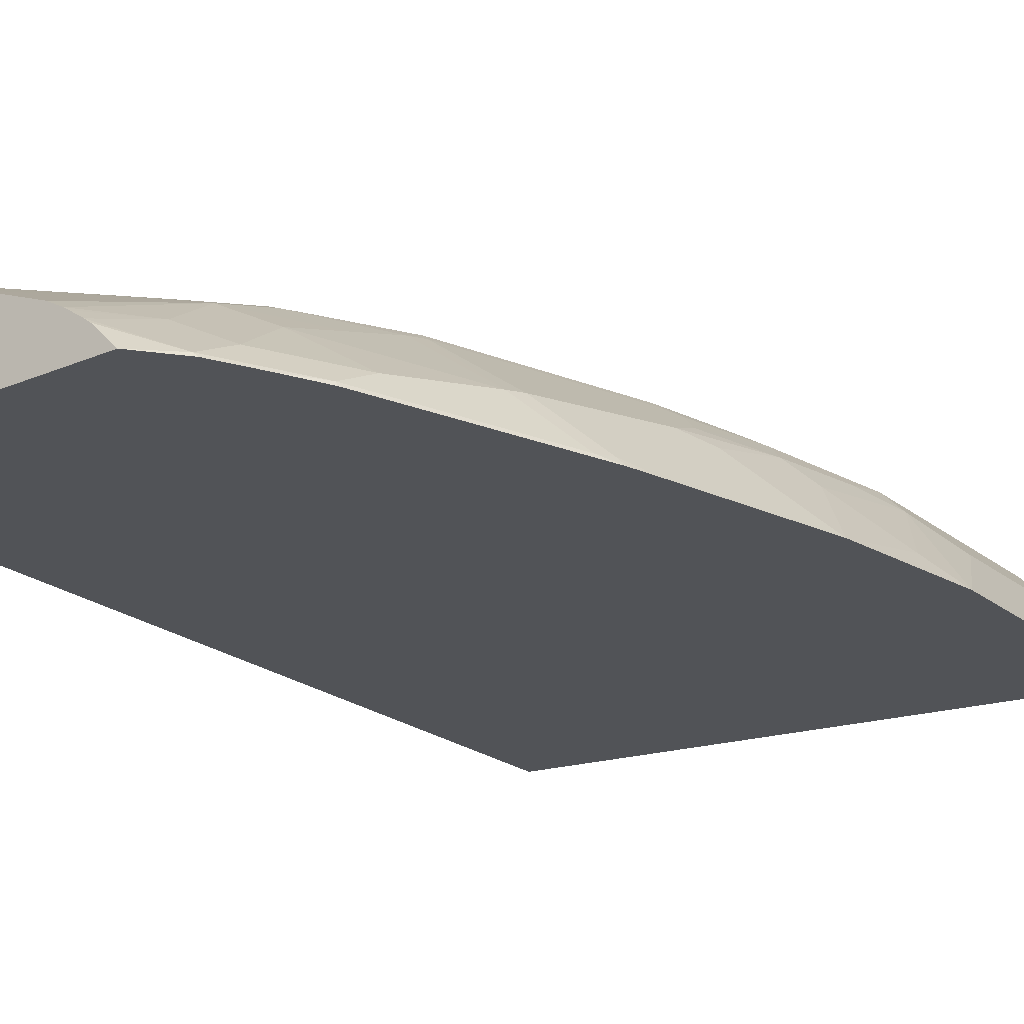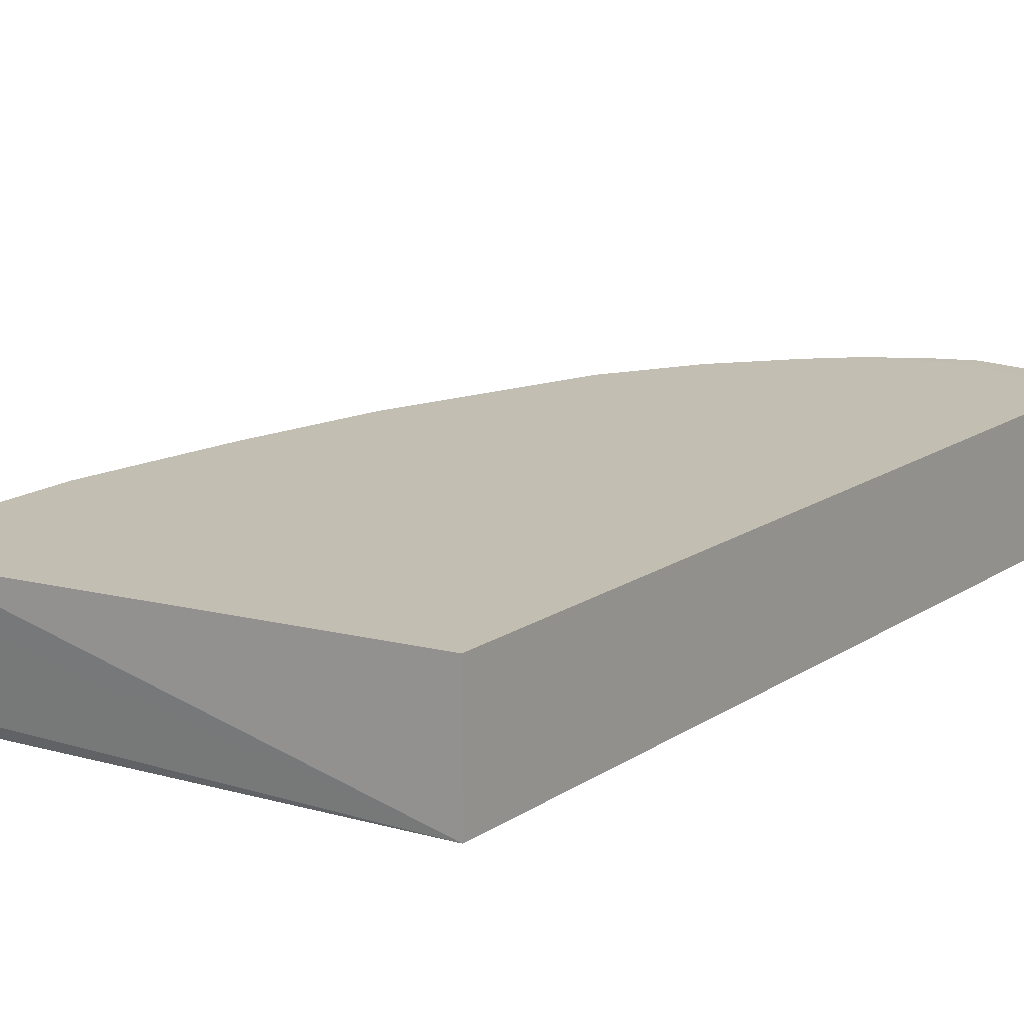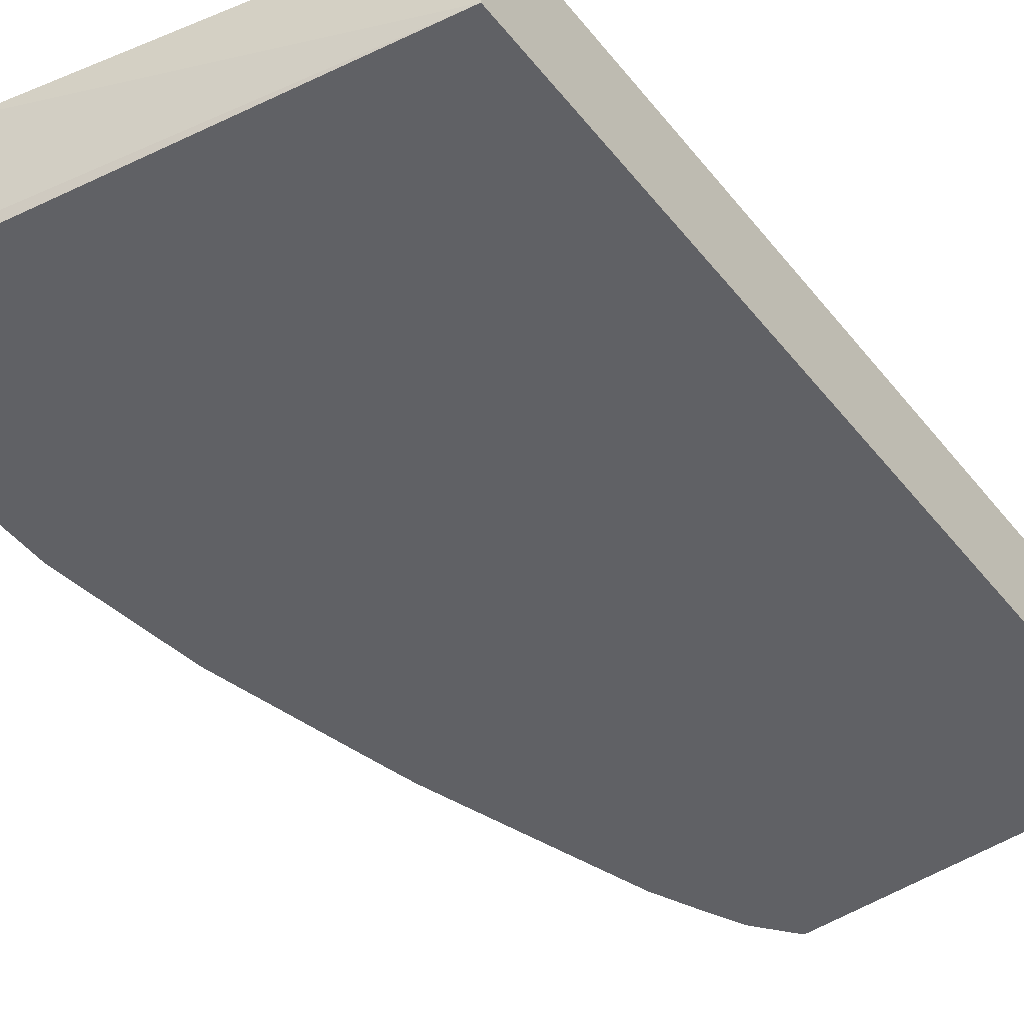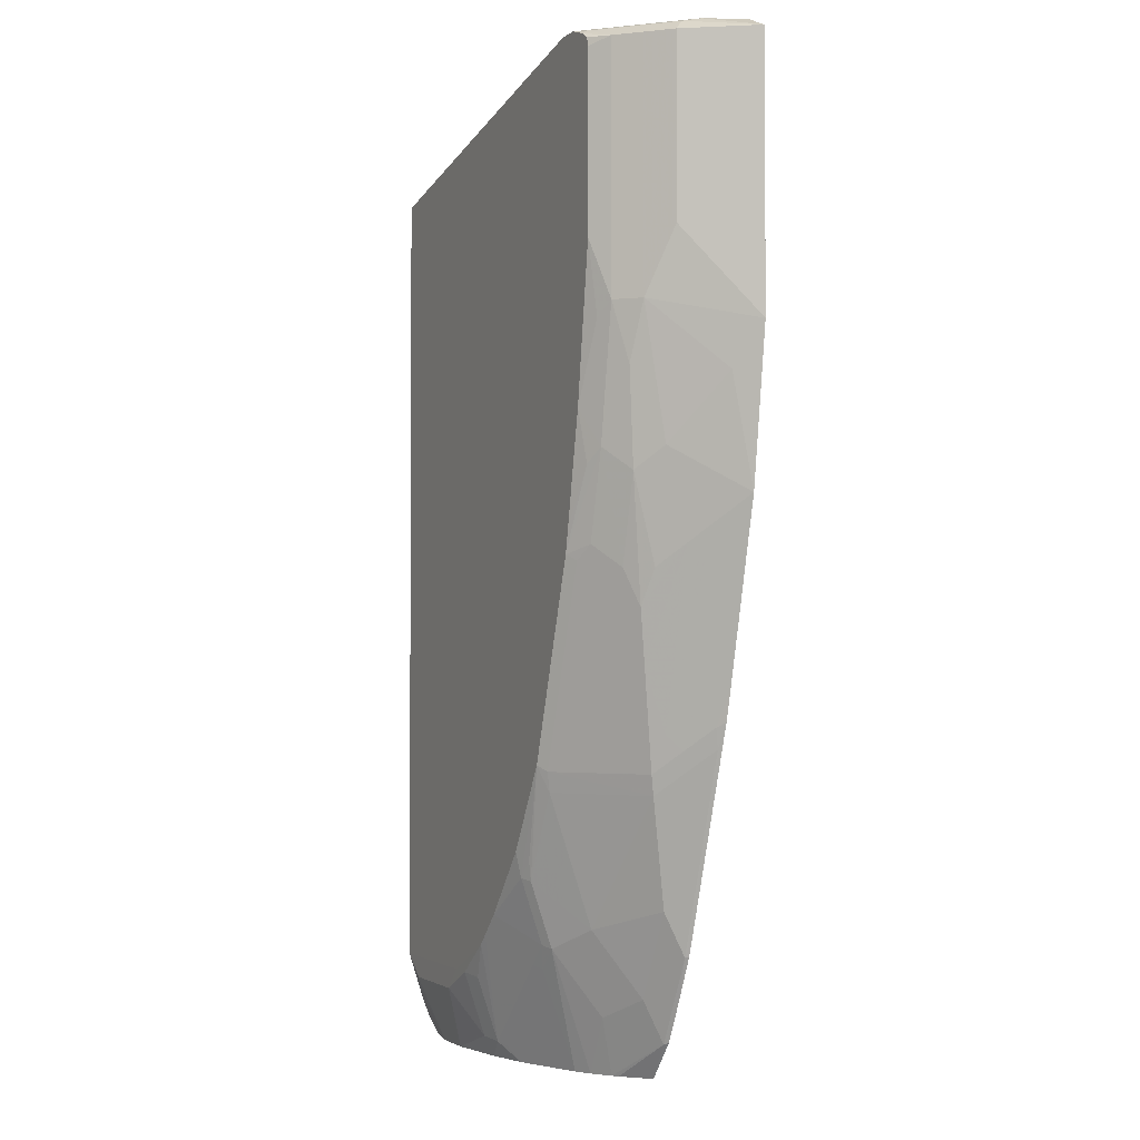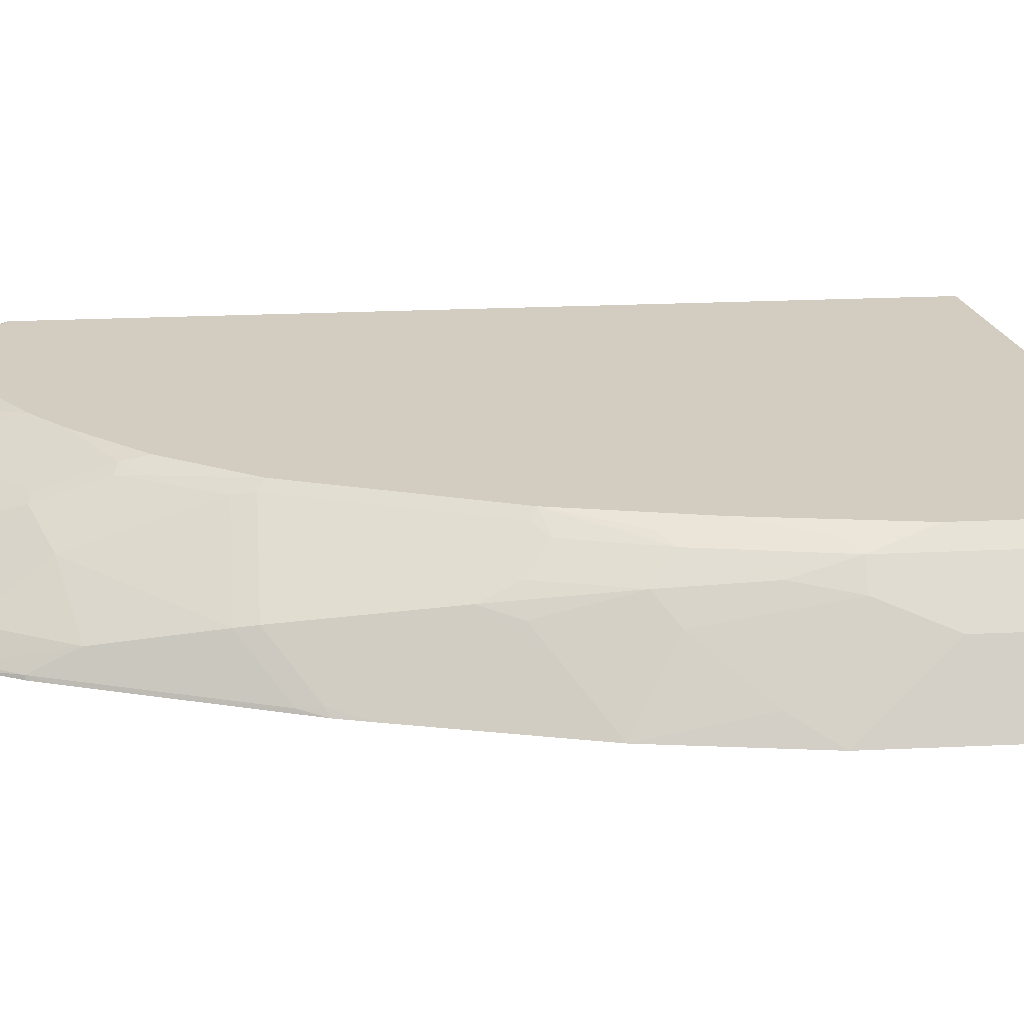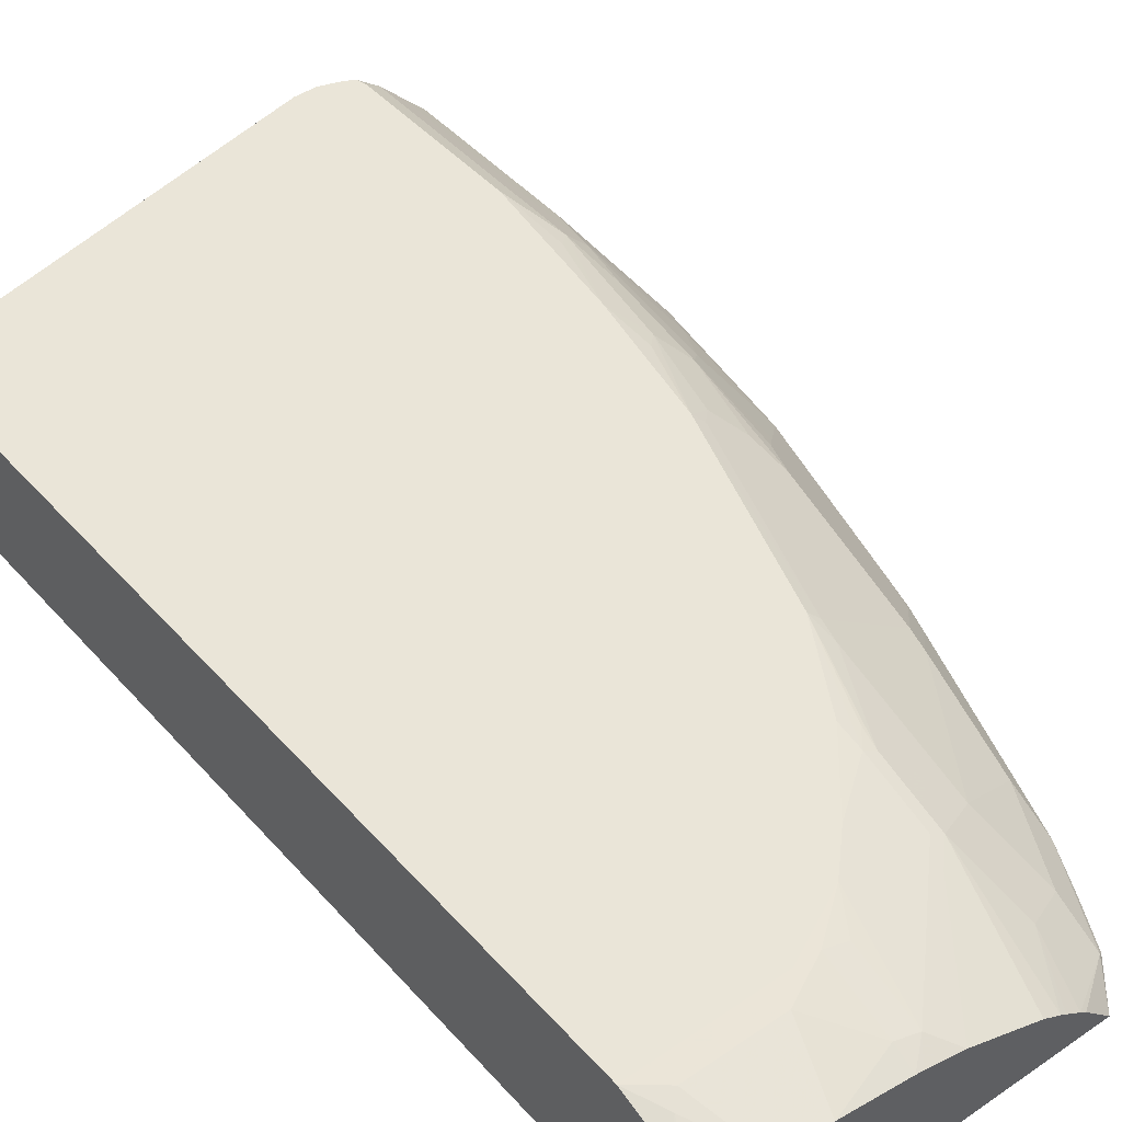
<metadata>
{"format":"obj","ext":"obj","renderer":"f3d","projection":"perspective","resolution":1024,"background":"white","views":[{"elev":-21.8,"azim":36.5,"up":"+Z"},{"elev":17.1,"azim":-141.8,"up":"+Z"},{"elev":-48.5,"azim":-143.0,"up":"+Z"},{"elev":-2.2,"azim":65.3,"up":"+Y"},{"elev":24.8,"azim":85.7,"up":"+Z"},{"elev":45.0,"azim":-38.4,"up":"+Z"}]}
</metadata>
<code>
v -0.06302 -0.3686 0.2787
v 0.2368 -0.3686 0.2787
v -0.06302 -0.3686 0.36
v -0.06302 0.4277 0.2787
v 0.234 -0.3686 0.2815
v 0.2657 -0.3337 0.2787
v 0.2624 -0.3353 0.2819
v -0.01942 -0.3686 0.3693
v -0.06302 -0.3499 0.3693
v -0.06302 0.4277 0.3888
v 0.2916 0.5054 0.3888
v 0.311 0.5054 0.3693
v 0.3888 0.5054 0.2916
v 0.4069 0.5041 0.2787
v 0.2232 -0.3686 0.2923
v 0.2851 -0.2948 0.2787
v 0.2819 -0.2964 0.2819
v 0.2093 -0.3686 0.3051
v 0.2145 -0.3686 0.301
v 0.2624 -0.2964 0.3013
v 0.02019 -0.3686 0.3693
v -0.03884 -0.311 0.3888
v -0.04857 -0.3207 0.3839
v -0.06302 -0.3351 0.3749
v -0.06297 0.4277 0.3889
v -0.06302 0.4275 0.3889
v 0.2915 0.5054 0.3889
v 0.311 0.5054 0.3888
v 0.3888 0.5054 0.311
v 0.4341 0.4924 0.2787
v 0.3029 -0.2567 0.2787
v 0.3013 -0.2575 0.2819
v 0.3013 -0.2187 0.3013
v 0.2819 -0.2575 0.3013
v 0.1969 -0.3686 0.3137
v 0.2236 -0.3159 0.3208
v 0.243 -0.2381 0.3402
v 0.07776 -0.3686 0.36
v 0.07776 -0.3499 0.3693
v 0.03893 -0.311 0.3888
v -0.05791 -0.2913 0.3889
v -0.06302 -0.2912 0.3889
v 0.311 0.5054 0.3889
v 0.3305 0.5054 0.3693
v 0.3255 0.5005 0.3889
v 0.3272 0.5022 0.3856
v 0.3694 0.5054 0.3305
v 0.3855 0.5022 0.3272
v 0.4341 0.2591 0.2787
v 0.3952 0.4924 0.337
v 0.3102 -0.2353 0.2787
v 0.3207 -0.1992 0.2819
v 0.3207 -0.1215 0.3208
v 0.1921 -0.3686 0.3171
v 0.2041 -0.2575 0.3596
v 0.2236 -0.2187 0.3596
v 0.243 -0.1798 0.3596
v 0.08394 -0.3686 0.3584
v 0.09723 -0.3523 0.3645
v 0.07776 -0.2916 0.3888
v 0.09723 -0.2719 0.3889
v 0.05834 -0.291 0.3889
v 0.03893 -0.2913 0.3889
v 0.3467 0.5022 0.3661
v 0.3306 0.4988 0.3889
v 0.3564 0.4924 0.3758
v 0.3758 0.4924 0.3564
v 0.3952 0.3369 0.337
v 0.3758 0.2786 0.3564
v 0.4147 0.2203 0.2981
v 0.4147 0.1231 0.2787
v 0.3296 -0.177 0.2787
v 0.3596 -0.08262 0.2819
v 0.324 -0.1037 0.324
v 0.2462 -0.1037 0.3823
v 0.243 -0.1215 0.3791
v 0.1776 -0.3686 0.3253
v 0.1944 -0.2551 0.3645
v 0.1847 -0.277 0.3596
v 0.2041 -0.1992 0.3791
v 0.2236 -0.1603 0.3791
v 0.1166 -0.3686 0.3501
v 0.107 -0.3547 0.3596
v 0.1361 -0.3135 0.3645
v 0.1261 -0.2526 0.3889
v 0.1166 -0.262 0.3889
v 0.09723 -0.294 0.3839
v 0.3382 0.4937 0.3889
v 0.3401 0.4861 0.3889
v 0.3564 0.2786 0.3758
v 0.3628 0.2268 0.3629
v 0.3564 0.1425 0.3564
v 0.3758 0.162 0.337
v 0.3952 0.04538 0.2787
v 0.3758 0.08422 0.3175
v 0.3823 0.07122 0.3046
v 0.4017 0.09064 0.2851
v 0.3685 -0.06029 0.2787
v 0.3628 -0.06474 0.2851
v 0.3434 -0.08416 0.3046
v 0.3369 -0.07124 0.3175
v 0.3369 -0.01289 0.337
v 0.3369 0.0648 0.3564
v 0.2386 -0.09845 0.3889
v 0.3045 0.07122 0.3823
v 0.297 0.07644 0.3889
v 0.1456 -0.2332 0.3889
v 0.175 -0.2745 0.3645
v 0.1944 -0.1968 0.3839
v 0.2074 -0.1814 0.3823
v 0.3401 0.3306 0.3889
v 0.3434 0.2656 0.3823
v 0.3207 0.1945 0.3889
v 0.3369 0.162 0.3758
v 0.3434 0.03246 0.3434
v 0.3564 0.0648 0.337
v 0.3758 -0.03239 0.2787
v 0.3175 0.08422 0.3758
v 0.1944 -0.1743 0.3889
v 0.324 0.149 0.3823
v 0.3012 0.09731 0.3889
f 59 85 86
f 59 84 85
f 59 79 84
f 59 83 79
f 56 57 76
f 58 82 59
f 56 81 80
f 56 76 81
f 59 86 87
f 55 80 78
f 59 82 83
f 60 87 86
f 66 90 69
f 65 88 66
f 66 88 89
f 66 89 111
f 66 111 90
f 66 69 67
f 69 90 91
f 69 91 92
f 69 92 93
f 69 93 70
f 71 93 95
f 70 93 71
f 55 56 80
f 60 86 61
f 55 79 77
f 38 59 39
f 54 55 77
f 71 95 96
f 38 58 59
f 39 59 87
f 39 87 60
f 40 60 61
f 40 61 62
f 40 62 63
f 44 64 47
f 45 65 46
f 46 65 66
f 46 66 67
f 46 67 64
f 55 78 79
f 47 64 48
f 48 67 50
f 49 68 69
f 49 69 70
f 49 70 71
f 50 67 69
f 50 69 68
f 52 72 73
f 52 73 53
f 53 73 74
f 53 74 75
f 53 75 76
f 53 76 57
f 48 64 67
f 71 96 97
f 106 120 121
f 72 98 73
f 92 115 116
f 92 116 95
f 92 95 93
f 94 97 96
f 94 96 101
f 94 101 117
f 95 116 115
f 95 115 102
f 95 102 101
f 95 101 96
f 98 117 99
f 99 117 100
f 92 103 115
f 100 117 101
f 103 118 105
f 103 114 118
f 104 119 109
f 104 109 110
f 105 118 106
f 106 118 114
f 106 114 120
f 37 57 56
f 107 109 119
f 111 113 112
f 113 120 114
f 113 121 120
f 102 115 103
f 92 114 103
f 90 92 91
f 90 114 92
f 73 98 99
f 73 99 100
f 73 100 74
f 74 100 101
f 74 101 102
f 74 102 103
f 74 103 75
f 75 104 76
f 75 103 105
f 75 105 106
f 75 106 104
f 76 104 81
f 77 79 82
f 78 107 108
f 78 108 79
f 78 80 109
f 78 109 107
f 79 108 84
f 79 83 82
f 80 81 104
f 80 104 110
f 80 110 109
f 84 108 107
f 84 107 85
f 90 111 112
f 90 112 113
f 90 113 114
f 71 97 94
f 37 53 57
f 39 60 40
f 36 55 54
f 1 16 6
f 1 6 2
f 2 6 7
f 2 7 5
f 3 8 9
f 4 10 11
f 4 11 12
f 4 12 13
f 4 13 14
f 5 7 15
f 6 16 17
f 6 17 7
f 1 31 16
f 7 18 19
f 7 17 20
f 7 20 18
f 8 21 40
f 8 40 22
f 8 22 23
f 8 23 9
f 9 23 24
f 10 25 11
f 10 26 25
f 11 27 43
f 11 43 28
f 11 28 44
f 7 19 15
f 11 44 47
f 1 72 51
f 1 117 98
f 37 56 55
f 1 2 5
f 1 5 15
f 1 15 19
f 1 19 18
f 1 18 35
f 1 35 54
f 1 54 77
f 1 77 82
f 1 82 58
f 1 58 38
f 1 38 21
f 1 98 72
f 1 21 8
f 1 3 9
f 1 9 24
f 1 24 42
f 1 42 26
f 1 26 10
f 1 10 4
f 1 4 14
f 1 14 30
f 1 30 49
f 1 49 71
f 1 71 94
f 1 94 117
f 1 8 3
f 11 47 29
f 1 51 31
f 11 13 12
f 25 106 121
f 25 121 113
f 25 113 111
f 25 111 89
f 25 89 88
f 25 88 65
f 25 65 45
f 25 45 43
f 25 43 27
f 28 43 45
f 28 45 46
f 28 64 44
f 29 47 48
f 29 48 30
f 30 48 50
f 30 50 68
f 30 68 49
f 31 51 32
f 32 51 72
f 32 72 52
f 32 52 33
f 33 37 34
f 33 52 53
f 33 53 37
f 35 36 54
f 11 29 13
f 36 37 55
f 25 104 106
f 25 119 104
f 28 46 64
f 25 107 119
f 11 25 27
f 14 29 30
f 16 31 32
f 16 32 17
f 17 32 33
f 17 33 34
f 17 34 20
f 18 20 36
f 18 36 35
f 20 34 37
f 20 37 36
f 21 38 39
f 21 39 40
f 13 29 14
f 22 63 41
f 25 85 107
f 22 40 63
f 25 86 85
f 25 61 86
f 25 62 61
f 25 41 63
f 25 63 62
f 25 26 42
f 23 42 24
f 22 42 23
f 22 41 42
f 25 42 41

</code>
